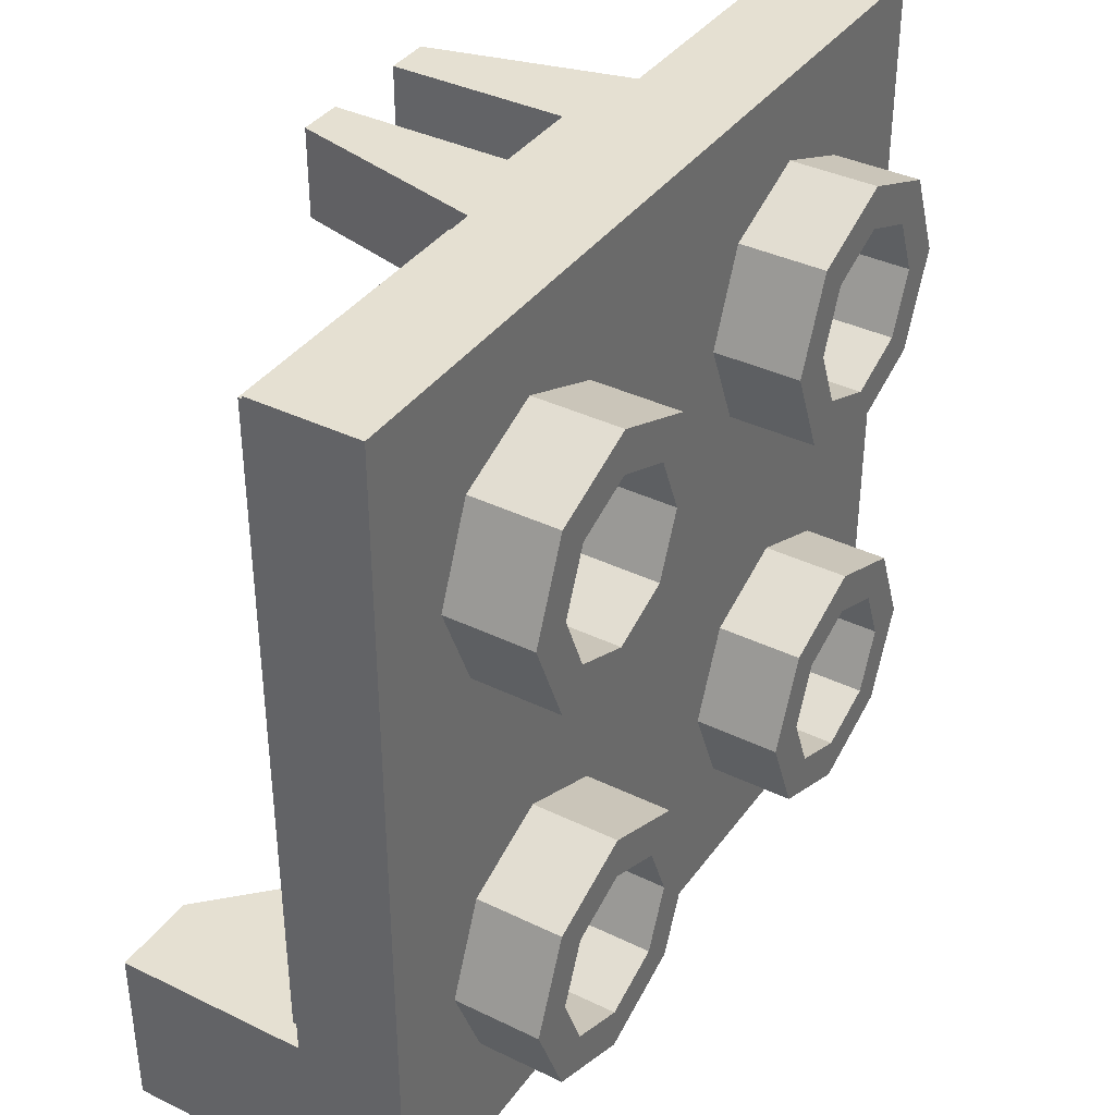
<metadata>
{"format":"obj","ext":"obj","renderer":"f3d","projection":"perspective","resolution":1024,"background":"white","views":[{"elev":37.8,"azim":-58.3,"up":"+Z"}]}
</metadata>
<code>
v 1 -0.5 -1
v 1 -0.5 1
v -1 -0.5 1
v -1 -0.5 -1
v 1 -0.5 -1
v 1 -0.25 -0.6
v 1 -0.25 1
v 1 -0.5 1
v -1 -0.5 -1
v -1 -0.5 1
v -1 -0.25 1
v -1 -0.25 -0.6
v 1 -0.5 -1
v 1 0.2 -1
v 1 0.2 -0.6
v 1 -0.25 -0.6
v -1 -0.5 -1
v -1 -0.25 -0.6
v -1 0.2 -0.6
v -1 0.2 -1
v 0.6 0 -0.6
v 0.6 -0.2 -0.6
v 0.6 -0.2 -0.75
v 0.6 0 -0.75
v 0.6 0 -0.6
v 0.6 0 -0.75
v 0.8 0.2 -0.75
v 0.8 0.2 -0.6
v 0.6 -0.2 -0.6
v 0.95 -0.2 -0.6
v 0.8 0.2 -0.6
v 0.6 0 -0.6
v 1 0.2 -0.6
v 0.8 0.2 -0.6
v 0.95 -0.2 -0.6
v 0.6 -0.2 -0.75
v 0.6 0 -0.75
v 0.8 0.2 -0.75
v 0.85 -0.2 -0.75
v 0.85 -0.2 -0.75
v 0.8 0.2 -0.75
v 0.85 0.2 -0.75
v 0.85 -0.2 -0.85
v 0.85 -0.2 -0.75
v 0.85 0.2 -0.75
v 0.85 0.2 -0.85
v 0.7071 0.0929 -0.85
v 0.85 -0.2 -0.85
v 0.85 0.2 -0.85
v 0.8 0.2 -0.85
v 0.85 -0.2 -0.85
v 0.7071 0.0929 -0.85
v 0.3827 -0.1239 -0.85
v 0.85 -0.2 -0.85
v 0.3827 -0.1239 -0.85
v 0 -0.2 -0.85
v -0.6 0 -0.6
v -0.6 -0.2 -0.6
v -0.6 -0.2 -0.75
v -0.6 0 -0.75
v -0.6 0 -0.6
v -0.6 0 -0.75
v -0.8 0.2 -0.75
v -0.8 0.2 -0.6
v -0.95 -0.2 -0.6
v -0.8 0.2 -0.6
v -1 0.2 -0.6
v -0.8 0.2 -0.6
v -0.95 -0.2 -0.6
v -0.6 -0.2 -0.6
v -0.6 0 -0.6
v -0.6 -0.2 -0.75
v -0.85 -0.2 -0.75
v -0.8 0.2 -0.75
v -0.6 0 -0.75
v -0.85 -0.2 -0.75
v -0.85 0.2 -0.75
v -0.8 0.2 -0.75
v -0.85 0.2 -0.75
v -0.85 -0.2 -0.75
v -0.85 -0.2 -0.85
v -0.85 0.2 -0.85
v -0.85 0.2 -0.85
v -0.85 -0.2 -0.85
v -0.7071 0.0929 -0.85
v -0.8 0.2 -0.85
v -0.7071 0.0929 -0.85
v -0.85 -0.2 -0.85
v -0.3827 -0.1239 -0.85
v -0.3827 -0.1239 -0.85
v -0.85 -0.2 -0.85
v 0 -0.2 -0.85
v 0.8 0.2 -0.6
v 1 0.2 -0.6
v 0.85 0.2 -0.75
v 0.8 0.2 -0.75
v 1 0.2 -0.6
v 1 0.2 -1
v 0.85 0.2 -0.85
v 0.85 0.2 -0.75
v 1 0.2 -1
v 0.8 0.2 -1
v 0.8 0.2 -0.85
v 0.85 0.2 -0.85
v 0.8 0.2 -1
v 0.7071 0.0929 -1
v 0.7071 0.0929 -0.85
v 0.8 0.2 -0.85
v -0.8 0.2 -0.6
v -0.8 0.2 -0.75
v -0.85 0.2 -0.75
v -1 0.2 -0.6
v -1 0.2 -0.6
v -0.85 0.2 -0.75
v -0.85 0.2 -0.85
v -1 0.2 -1
v -1 0.2 -1
v -0.85 0.2 -0.85
v -0.8 0.2 -0.85
v -0.8 0.2 -1
v -0.8 0.2 -1
v -0.8 0.2 -0.85
v -0.7071 0.0929 -0.85
v -0.7071 0.0929 -1
v 0.7071 0.0929 -1
v 0.8 0.2 -1
v 1 0.2 -1
v 1 -0.2 -1
v -0.7071 0.0929 -1
v -1 -0.2 -1
v -1 0.2 -1
v -0.8 0.2 -1
v 1 -0.5 -1
v -1 -0.5 -1
v -1 -0.2 -1
v 1 -0.2 -1
v -0.1305 -0.1914 -1
v 0 -0.2 -1
v -1 -0.2 -1
v -0.2588 -0.1659 -1
v -0.1305 -0.1914 -1
v -1 -0.2 -1
v -0.3827 -0.1239 -1
v -0.2588 -0.1659 -1
v -1 -0.2 -1
v -0.5 -0.066 -1
v -0.3827 -0.1239 -1
v -1 -0.2 -1
v -0.6088 0.0066 -1
v -0.5 -0.066 -1
v -1 -0.2 -1
v -0.7071 0.0929 -1
v -0.6088 0.0066 -1
v -1 -0.2 -1
v 0.1305 -0.1914 -1
v 0 -0.2 -1
v 1 -0.2 -1
v 0.2588 -0.1659 -1
v 0.1305 -0.1914 -1
v 1 -0.2 -1
v 0.3827 -0.1239 -1
v 0.2588 -0.1659 -1
v 1 -0.2 -1
v 0.5 -0.066 -1
v 0.3827 -0.1239 -1
v 1 -0.2 -1
v 0.6088 0.0066 -1
v 0.5 -0.066 -1
v 1 -0.2 -1
v 0.7071 0.0929 -1
v 0.6088 0.0066 -1
v 1 -0.2 -1
v 0 -0.2 -1
v -0.7071 0.09289 -1
v -0.7071 0.09289 -0.85
v 0 -0.2 -0.85
v 0.7071 0.09289 -1
v 0 -0.2 -1
v 0 -0.2 -0.85
v 0.7071 0.09289 -0.85
v -0.1 0.2 0.8
v -0.2 0.2 0.8
v -0.2 0.2 1
v -0.1 0.2 1
v -0.1 0.2 0.8
v -0.1 0.2 1
v -0.1 -0.2 1
v -0.1 -0.2 0.8
v 0.1 0.2 0.8
v 0.2 0.2 0.8
v 0.2 0.2 1
v 0.1 0.2 1
v 0.1 0.2 0.8
v 0.1 0.2 1
v 0.1 -0.2 1
v 0.1 -0.2 0.8
v 0.3 -0.2 0.8
v 0.2 0.2 0.8
v 0.2 0.2 1
v 0.3 -0.2 0.95
v -0.3 -0.2 0.95
v -0.2 0.2 1
v -0.2 0.2 0.8
v -0.3 -0.2 0.8
v 0.3125 -0.25 1
v 0.2 0.2 1
v 0.1 0.2 1
v 0.1 -0.2 1
v 0.3 -0.2 0.8
v 0.1 -0.2 0.8
v 0.1 0.2 0.8
v 0.2 0.2 0.8
v -0.3125 -0.25 1
v -0.1 -0.2 1
v -0.1 0.2 1
v -0.2 0.2 1
v -0.3 -0.2 0.8
v -0.2 0.2 0.8
v -0.1 0.2 0.8
v -0.1 -0.2 0.8
v -1 -0.25 -0.6
v -0.95 -0.25 -0.6
v -0.95 -0.2 -0.6
v -1 0.2 -0.6
v 1 -0.25 -0.6
v 1 0.2 -0.6
v 0.95 -0.2 -0.6
v 0.95 -0.25 -0.6
v -0.3125 -0.25 0.95
v -0.3125 -0.25 1
v -0.2 0.2 1
v -0.3 -0.2 0.95
v 0.2 0.2 1
v 0.3125 -0.25 1
v 0.3125 -0.25 0.95
v 0.3 -0.2 0.95
v 0.3 -0.2 0.95
v 0.3125 -0.25 0.95
v 0.95 -0.25 0.95
v 0.95 -0.2 0.95
v 0.3125 -0.25 0.95
v 0.3125 -0.25 1
v 1 -0.25 1
v 0.95 -0.25 0.95
v 1 -0.25 -0.6
v 0.95 -0.25 -0.6
v 0.95 -0.25 0.95
v 1 -0.25 1
v 0.95 -0.2 -0.6
v 0.95 -0.2 0.95
v 0.95 -0.25 0.95
v 0.95 -0.25 -0.6
v -0.95 -0.25 0.95
v -0.3125 -0.25 0.95
v -0.3 -0.2 0.95
v -0.95 -0.2 0.95
v -1 -0.25 1
v -0.3125 -0.25 1
v -0.3125 -0.25 0.95
v -0.95 -0.25 0.95
v -0.95 -0.25 0.95
v -0.95 -0.25 -0.6
v -1 -0.25 -0.6
v -1 -0.25 1
v -0.95 -0.2 -0.6
v -0.95 -0.25 -0.6
v -0.95 -0.25 0.95
v -0.95 -0.2 0.95
v 0.3125 -0.25 1
v 0.1 -0.2 1
v -0.1 -0.2 1
v -0.3125 -0.25 1
v 1 -0.25 1
v -1 -0.25 1
v -1 -0.5 1
v 1 -0.5 1
v -0.3586 -0.7 -0.3586
v -0.3 -0.7 -0.5
v -0.3 -0.5 -0.5
v -0.3586 -0.5 -0.3586
v -0.5 -0.7 -0.3
v -0.3586 -0.7 -0.3586
v -0.3586 -0.5 -0.3586
v -0.5 -0.5 -0.3
v -0.6414 -0.7 -0.3586
v -0.5 -0.7 -0.3
v -0.5 -0.5 -0.3
v -0.6414 -0.5 -0.3586
v -0.7 -0.7 -0.5
v -0.6414 -0.7 -0.3586
v -0.6414 -0.5 -0.3586
v -0.7 -0.5 -0.5
v -0.6414 -0.7 -0.6414
v -0.7 -0.7 -0.5
v -0.7 -0.5 -0.5
v -0.6414 -0.5 -0.6414
v -0.5 -0.7 -0.7
v -0.6414 -0.7 -0.6414
v -0.6414 -0.5 -0.6414
v -0.5 -0.5 -0.7
v -0.3586 -0.7 -0.6414
v -0.5 -0.7 -0.7
v -0.5 -0.5 -0.7
v -0.3586 -0.5 -0.6414
v -0.3 -0.7 -0.5
v -0.3586 -0.7 -0.6414
v -0.3586 -0.5 -0.6414
v -0.3 -0.5 -0.5
v -0.2879 -0.7 -0.2879
v -0.2 -0.7 -0.5
v -0.2 -0.5 -0.5
v -0.2879 -0.5 -0.2879
v -0.5 -0.7 -0.2
v -0.2879 -0.7 -0.2879
v -0.2879 -0.5 -0.2879
v -0.5 -0.5 -0.2
v -0.7121 -0.7 -0.2879
v -0.5 -0.7 -0.2
v -0.5 -0.5 -0.2
v -0.7121 -0.5 -0.2879
v -0.8 -0.7 -0.5
v -0.7121 -0.7 -0.2879
v -0.7121 -0.5 -0.2879
v -0.8 -0.5 -0.5
v -0.7121 -0.7 -0.7121
v -0.8 -0.7 -0.5
v -0.8 -0.5 -0.5
v -0.7121 -0.5 -0.7121
v -0.5 -0.7 -0.8
v -0.7121 -0.7 -0.7121
v -0.7121 -0.5 -0.7121
v -0.5 -0.5 -0.8
v -0.2879 -0.7 -0.7121
v -0.5 -0.7 -0.8
v -0.5 -0.5 -0.8
v -0.2879 -0.5 -0.7121
v -0.2 -0.7 -0.5
v -0.2879 -0.7 -0.7121
v -0.2879 -0.5 -0.7121
v -0.2 -0.5 -0.5
v -0.2 -0.7 -0.5
v -0.2879 -0.7 -0.2879
v -0.3586 -0.7 -0.3586
v -0.3 -0.7 -0.5
v -0.2879 -0.7 -0.2879
v -0.5 -0.7 -0.2
v -0.5 -0.7 -0.3
v -0.3586 -0.7 -0.3586
v -0.5 -0.7 -0.2
v -0.7121 -0.7 -0.2879
v -0.6414 -0.7 -0.3586
v -0.5 -0.7 -0.3
v -0.7121 -0.7 -0.2879
v -0.8 -0.7 -0.5
v -0.7 -0.7 -0.5
v -0.6414 -0.7 -0.3586
v -0.8 -0.7 -0.5
v -0.7121 -0.7 -0.7121
v -0.6414 -0.7 -0.6414
v -0.7 -0.7 -0.5
v -0.7121 -0.7 -0.7121
v -0.5 -0.7 -0.8
v -0.5 -0.7 -0.7
v -0.6414 -0.7 -0.6414
v -0.5 -0.7 -0.8
v -0.2879 -0.7 -0.7121
v -0.3586 -0.7 -0.6414
v -0.5 -0.7 -0.7
v -0.2879 -0.7 -0.7121
v -0.2 -0.7 -0.5
v -0.3 -0.7 -0.5
v -0.3586 -0.7 -0.6414
v 0.6414 -0.7 -0.3586
v 0.7 -0.7 -0.5
v 0.7 -0.5 -0.5
v 0.6414 -0.5 -0.3586
v 0.5 -0.7 -0.3
v 0.6414 -0.7 -0.3586
v 0.6414 -0.5 -0.3586
v 0.5 -0.5 -0.3
v 0.3586 -0.7 -0.3586
v 0.5 -0.7 -0.3
v 0.5 -0.5 -0.3
v 0.3586 -0.5 -0.3586
v 0.3 -0.7 -0.5
v 0.3586 -0.7 -0.3586
v 0.3586 -0.5 -0.3586
v 0.3 -0.5 -0.5
v 0.3586 -0.7 -0.6414
v 0.3 -0.7 -0.5
v 0.3 -0.5 -0.5
v 0.3586 -0.5 -0.6414
v 0.5 -0.7 -0.7
v 0.3586 -0.7 -0.6414
v 0.3586 -0.5 -0.6414
v 0.5 -0.5 -0.7
v 0.6414 -0.7 -0.6414
v 0.5 -0.7 -0.7
v 0.5 -0.5 -0.7
v 0.6414 -0.5 -0.6414
v 0.7 -0.7 -0.5
v 0.6414 -0.7 -0.6414
v 0.6414 -0.5 -0.6414
v 0.7 -0.5 -0.5
v 0.7121 -0.7 -0.2879
v 0.8 -0.7 -0.5
v 0.8 -0.5 -0.5
v 0.7121 -0.5 -0.2879
v 0.5 -0.7 -0.2
v 0.7121 -0.7 -0.2879
v 0.7121 -0.5 -0.2879
v 0.5 -0.5 -0.2
v 0.2879 -0.7 -0.2879
v 0.5 -0.7 -0.2
v 0.5 -0.5 -0.2
v 0.2879 -0.5 -0.2879
v 0.2 -0.7 -0.5
v 0.2879 -0.7 -0.2879
v 0.2879 -0.5 -0.2879
v 0.2 -0.5 -0.5
v 0.2879 -0.7 -0.7121
v 0.2 -0.7 -0.5
v 0.2 -0.5 -0.5
v 0.2879 -0.5 -0.7121
v 0.5 -0.7 -0.8
v 0.2879 -0.7 -0.7121
v 0.2879 -0.5 -0.7121
v 0.5 -0.5 -0.8
v 0.7121 -0.7 -0.7121
v 0.5 -0.7 -0.8
v 0.5 -0.5 -0.8
v 0.7121 -0.5 -0.7121
v 0.8 -0.7 -0.5
v 0.7121 -0.7 -0.7121
v 0.7121 -0.5 -0.7121
v 0.8 -0.5 -0.5
v 0.8 -0.7 -0.5
v 0.7121 -0.7 -0.2879
v 0.6414 -0.7 -0.3586
v 0.7 -0.7 -0.5
v 0.7121 -0.7 -0.2879
v 0.5 -0.7 -0.2
v 0.5 -0.7 -0.3
v 0.6414 -0.7 -0.3586
v 0.5 -0.7 -0.2
v 0.2879 -0.7 -0.2879
v 0.3586 -0.7 -0.3586
v 0.5 -0.7 -0.3
v 0.2879 -0.7 -0.2879
v 0.2 -0.7 -0.5
v 0.3 -0.7 -0.5
v 0.3586 -0.7 -0.3586
v 0.2 -0.7 -0.5
v 0.2879 -0.7 -0.7121
v 0.3586 -0.7 -0.6414
v 0.3 -0.7 -0.5
v 0.2879 -0.7 -0.7121
v 0.5 -0.7 -0.8
v 0.5 -0.7 -0.7
v 0.3586 -0.7 -0.6414
v 0.5 -0.7 -0.8
v 0.7121 -0.7 -0.7121
v 0.6414 -0.7 -0.6414
v 0.5 -0.7 -0.7
v 0.7121 -0.7 -0.7121
v 0.8 -0.7 -0.5
v 0.7 -0.7 -0.5
v 0.6414 -0.7 -0.6414
v -0.3586 -0.7 0.6414
v -0.3 -0.7 0.5
v -0.3 -0.5 0.5
v -0.3586 -0.5 0.6414
v -0.5 -0.7 0.7
v -0.3586 -0.7 0.6414
v -0.3586 -0.5 0.6414
v -0.5 -0.5 0.7
v -0.6414 -0.7 0.6414
v -0.5 -0.7 0.7
v -0.5 -0.5 0.7
v -0.6414 -0.5 0.6414
v -0.7 -0.7 0.5
v -0.6414 -0.7 0.6414
v -0.6414 -0.5 0.6414
v -0.7 -0.5 0.5
v -0.6414 -0.7 0.3586
v -0.7 -0.7 0.5
v -0.7 -0.5 0.5
v -0.6414 -0.5 0.3586
v -0.5 -0.7 0.3
v -0.6414 -0.7 0.3586
v -0.6414 -0.5 0.3586
v -0.5 -0.5 0.3
v -0.3586 -0.7 0.3586
v -0.5 -0.7 0.3
v -0.5 -0.5 0.3
v -0.3586 -0.5 0.3586
v -0.3 -0.7 0.5
v -0.3586 -0.7 0.3586
v -0.3586 -0.5 0.3586
v -0.3 -0.5 0.5
v -0.2879 -0.7 0.7121
v -0.2 -0.7 0.5
v -0.2 -0.5 0.5
v -0.2879 -0.5 0.7121
v -0.5 -0.7 0.8
v -0.2879 -0.7 0.7121
v -0.2879 -0.5 0.7121
v -0.5 -0.5 0.8
v -0.7121 -0.7 0.7121
v -0.5 -0.7 0.8
v -0.5 -0.5 0.8
v -0.7121 -0.5 0.7121
v -0.8 -0.7 0.5
v -0.7121 -0.7 0.7121
v -0.7121 -0.5 0.7121
v -0.8 -0.5 0.5
v -0.7121 -0.7 0.2879
v -0.8 -0.7 0.5
v -0.8 -0.5 0.5
v -0.7121 -0.5 0.2879
v -0.5 -0.7 0.2
v -0.7121 -0.7 0.2879
v -0.7121 -0.5 0.2879
v -0.5 -0.5 0.2
v -0.2879 -0.7 0.2879
v -0.5 -0.7 0.2
v -0.5 -0.5 0.2
v -0.2879 -0.5 0.2879
v -0.2 -0.7 0.5
v -0.2879 -0.7 0.2879
v -0.2879 -0.5 0.2879
v -0.2 -0.5 0.5
v -0.2 -0.7 0.5
v -0.2879 -0.7 0.7121
v -0.3586 -0.7 0.6414
v -0.3 -0.7 0.5
v -0.2879 -0.7 0.7121
v -0.5 -0.7 0.8
v -0.5 -0.7 0.7
v -0.3586 -0.7 0.6414
v -0.5 -0.7 0.8
v -0.7121 -0.7 0.7121
v -0.6414 -0.7 0.6414
v -0.5 -0.7 0.7
v -0.7121 -0.7 0.7121
v -0.8 -0.7 0.5
v -0.7 -0.7 0.5
v -0.6414 -0.7 0.6414
v -0.8 -0.7 0.5
v -0.7121 -0.7 0.2879
v -0.6414 -0.7 0.3586
v -0.7 -0.7 0.5
v -0.7121 -0.7 0.2879
v -0.5 -0.7 0.2
v -0.5 -0.7 0.3
v -0.6414 -0.7 0.3586
v -0.5 -0.7 0.2
v -0.2879 -0.7 0.2879
v -0.3586 -0.7 0.3586
v -0.5 -0.7 0.3
v -0.2879 -0.7 0.2879
v -0.2 -0.7 0.5
v -0.3 -0.7 0.5
v -0.3586 -0.7 0.3586
v 0.6414 -0.7 0.6414
v 0.7 -0.7 0.5
v 0.7 -0.5 0.5
v 0.6414 -0.5 0.6414
v 0.5 -0.7 0.7
v 0.6414 -0.7 0.6414
v 0.6414 -0.5 0.6414
v 0.5 -0.5 0.7
v 0.3586 -0.7 0.6414
v 0.5 -0.7 0.7
v 0.5 -0.5 0.7
v 0.3586 -0.5 0.6414
v 0.3 -0.7 0.5
v 0.3586 -0.7 0.6414
v 0.3586 -0.5 0.6414
v 0.3 -0.5 0.5
v 0.3586 -0.7 0.3586
v 0.3 -0.7 0.5
v 0.3 -0.5 0.5
v 0.3586 -0.5 0.3586
v 0.5 -0.7 0.3
v 0.3586 -0.7 0.3586
v 0.3586 -0.5 0.3586
v 0.5 -0.5 0.3
v 0.6414 -0.7 0.3586
v 0.5 -0.7 0.3
v 0.5 -0.5 0.3
v 0.6414 -0.5 0.3586
v 0.7 -0.7 0.5
v 0.6414 -0.7 0.3586
v 0.6414 -0.5 0.3586
v 0.7 -0.5 0.5
v 0.7121 -0.7 0.7121
v 0.8 -0.7 0.5
v 0.8 -0.5 0.5
v 0.7121 -0.5 0.7121
v 0.5 -0.7 0.8
v 0.7121 -0.7 0.7121
v 0.7121 -0.5 0.7121
v 0.5 -0.5 0.8
v 0.2879 -0.7 0.7121
v 0.5 -0.7 0.8
v 0.5 -0.5 0.8
v 0.2879 -0.5 0.7121
v 0.2 -0.7 0.5
v 0.2879 -0.7 0.7121
v 0.2879 -0.5 0.7121
v 0.2 -0.5 0.5
v 0.2879 -0.7 0.2879
v 0.2 -0.7 0.5
v 0.2 -0.5 0.5
v 0.2879 -0.5 0.2879
v 0.5 -0.7 0.2
v 0.2879 -0.7 0.2879
v 0.2879 -0.5 0.2879
v 0.5 -0.5 0.2
v 0.7121 -0.7 0.2879
v 0.5 -0.7 0.2
v 0.5 -0.5 0.2
v 0.7121 -0.5 0.2879
v 0.8 -0.7 0.5
v 0.7121 -0.7 0.2879
v 0.7121 -0.5 0.2879
v 0.8 -0.5 0.5
v 0.8 -0.7 0.5
v 0.7121 -0.7 0.7121
v 0.6414 -0.7 0.6414
v 0.7 -0.7 0.5
v 0.7121 -0.7 0.7121
v 0.5 -0.7 0.8
v 0.5 -0.7 0.7
v 0.6414 -0.7 0.6414
v 0.5 -0.7 0.8
v 0.2879 -0.7 0.7121
v 0.3586 -0.7 0.6414
v 0.5 -0.7 0.7
v 0.2879 -0.7 0.7121
v 0.2 -0.7 0.5
v 0.3 -0.7 0.5
v 0.3586 -0.7 0.6414
v 0.2 -0.7 0.5
v 0.2879 -0.7 0.2879
v 0.3586 -0.7 0.3586
v 0.3 -0.7 0.5
v 0.2879 -0.7 0.2879
v 0.5 -0.7 0.2
v 0.5 -0.7 0.3
v 0.3586 -0.7 0.3586
v 0.5 -0.7 0.2
v 0.7121 -0.7 0.2879
v 0.6414 -0.7 0.3586
v 0.5 -0.7 0.3
v 0.7121 -0.7 0.2879
v 0.8 -0.7 0.5
v 0.7 -0.7 0.5
v 0.6414 -0.7 0.3586
v 0.3 -0.2 0.8
v 0.3 -0.2 0.95
v 0.95 -0.2 0.95
v 0.95 -0.2 -0.6
v 0.3 -0.2 0.8
v 0.95 -0.2 -0.6
v 0.85 -0.2 -0.85
v 0.1 -0.2 1
v 0.85 -0.2 -0.85
v -0.85 -0.2 -0.85
v -0.1 -0.2 1
v 0.1 -0.2 1
v -0.95 -0.2 0.95
v -0.3 -0.2 0.95
v -0.3 -0.2 0.8
v -0.95 -0.2 -0.6
v -0.85 -0.2 -0.85
v -0.95 -0.2 -0.6
v -0.3 -0.2 0.8
v -0.1 -0.2 1
g mesh1413798
f 1 2 3
f 3 4 1
f 5 6 7
f 7 8 5
f 9 10 11
f 11 12 9
f 13 14 15
f 15 16 13
f 17 18 19
f 19 20 17
g mesh1413801
f 21 23 22
f 23 21 24
f 25 27 26
f 27 25 28
f 29 30 31
f 31 32 29
f 33 34 35
f 36 37 38
f 38 39 36
f 40 41 42
g mesh1413803
f 43 44 45
f 45 46 43
f 47 48 49
f 49 50 47
f 51 52 53
f 54 55 56
g mesh1413806
f 57 58 59
f 59 60 57
f 61 62 63
f 63 64 61
f 65 66 67
f 68 69 70
f 70 71 68
f 72 73 74
f 74 75 72
f 76 77 78
g mesh1413808
f 79 80 81
f 81 82 79
f 83 84 85
f 85 86 83
f 87 88 89
f 90 91 92
g mesh1413810
f 93 94 95
f 95 96 93
f 97 98 99
f 99 100 97
f 101 102 103
f 103 104 101
f 105 106 107
f 107 108 105
f 109 110 111
f 111 112 109
f 113 114 115
f 115 116 113
f 117 118 119
f 119 120 117
f 121 122 123
f 123 124 121
g mesh1413811
f 125 126 127
f 127 128 125
f 129 130 131
f 131 132 129
f 133 134 135
f 135 136 133
g mesh1413812
f 137 138 139
f 140 141 142
f 143 144 145
f 146 147 148
f 149 150 151
f 152 153 154
g mesh1413814
f 155 157 156
f 158 160 159
f 161 163 162
f 164 166 165
f 167 169 168
f 170 172 171
g mesh1413818
f 173 174 175
f 175 176 173
f 177 178 179
f 179 180 177
g mesh1413823
f 181 182 183
f 183 184 181
f 185 186 187
f 187 188 185
g mesh1413825
f 189 191 190
f 191 189 192
f 193 195 194
f 195 193 196
f 197 198 199
f 199 200 197
g mesh1413827
f 201 202 203
f 203 204 201
g mesh1413828
f 205 206 207
f 207 208 205
f 209 210 211
f 211 212 209
f 213 214 215
f 215 216 213
f 217 218 219
f 219 220 217
g mesh1413829
f 221 222 223
f 223 224 221
f 225 226 227
f 227 228 225
f 229 230 231
f 231 232 229
f 233 234 235
f 235 236 233
f 237 238 239
f 239 240 237
f 241 242 243
f 243 244 241
f 245 246 247
f 247 248 245
g mesh1413830
f 249 250 251
f 251 252 249
f 253 254 255
f 255 256 253
f 257 258 259
f 259 260 257
f 261 262 263
f 263 264 261
g mesh1413832
f 265 266 267
f 267 268 265
f 269 270 271
f 271 272 269
g mesh1413835
f 273 274 275
f 275 276 273
g mesh1413843
f 277 279 278
f 279 277 280
f 281 283 282
f 283 281 284
f 285 287 286
f 287 285 288
f 289 291 290
f 291 289 292
f 293 295 294
f 295 293 296
f 297 299 298
f 299 297 300
f 301 303 302
f 303 301 304
f 305 307 306
f 307 305 308
g mesh1413845
f 309 310 311
f 311 312 309
f 313 314 315
f 315 316 313
f 317 318 319
f 319 320 317
f 321 322 323
f 323 324 321
f 325 326 327
f 327 328 325
f 329 330 331
f 331 332 329
f 333 334 335
f 335 336 333
f 337 338 339
f 339 340 337
g mesh1413847
f 341 342 343
f 343 344 341
f 345 346 347
f 347 348 345
f 349 350 351
f 351 352 349
f 353 354 355
f 355 356 353
f 357 358 359
f 359 360 357
f 361 362 363
f 363 364 361
f 365 366 367
f 367 368 365
f 369 370 371
f 371 372 369
g mesh1413855
f 373 375 374
f 375 373 376
f 377 379 378
f 379 377 380
f 381 383 382
f 383 381 384
f 385 387 386
f 387 385 388
f 389 391 390
f 391 389 392
f 393 395 394
f 395 393 396
f 397 399 398
f 399 397 400
f 401 403 402
f 403 401 404
g mesh1413857
f 405 406 407
f 407 408 405
f 409 410 411
f 411 412 409
f 413 414 415
f 415 416 413
f 417 418 419
f 419 420 417
f 421 422 423
f 423 424 421
f 425 426 427
f 427 428 425
f 429 430 431
f 431 432 429
f 433 434 435
f 435 436 433
g mesh1413859
f 437 438 439
f 439 440 437
f 441 442 443
f 443 444 441
f 445 446 447
f 447 448 445
f 449 450 451
f 451 452 449
f 453 454 455
f 455 456 453
f 457 458 459
f 459 460 457
f 461 462 463
f 463 464 461
f 465 466 467
f 467 468 465
g mesh1413867
f 469 471 470
f 471 469 472
f 473 475 474
f 475 473 476
f 477 479 478
f 479 477 480
f 481 483 482
f 483 481 484
f 485 487 486
f 487 485 488
f 489 491 490
f 491 489 492
f 493 495 494
f 495 493 496
f 497 499 498
f 499 497 500
g mesh1413869
f 501 502 503
f 503 504 501
f 505 506 507
f 507 508 505
f 509 510 511
f 511 512 509
f 513 514 515
f 515 516 513
f 517 518 519
f 519 520 517
f 521 522 523
f 523 524 521
f 525 526 527
f 527 528 525
f 529 530 531
f 531 532 529
g mesh1413871
f 533 534 535
f 535 536 533
f 537 538 539
f 539 540 537
f 541 542 543
f 543 544 541
f 545 546 547
f 547 548 545
f 549 550 551
f 551 552 549
f 553 554 555
f 555 556 553
f 557 558 559
f 559 560 557
f 561 562 563
f 563 564 561
g mesh1413879
f 565 567 566
f 567 565 568
f 569 571 570
f 571 569 572
f 573 575 574
f 575 573 576
f 577 579 578
f 579 577 580
f 581 583 582
f 583 581 584
f 585 587 586
f 587 585 588
f 589 591 590
f 591 589 592
f 593 595 594
f 595 593 596
g mesh1413881
f 597 598 599
f 599 600 597
f 601 602 603
f 603 604 601
f 605 606 607
f 607 608 605
f 609 610 611
f 611 612 609
f 613 614 615
f 615 616 613
f 617 618 619
f 619 620 617
f 621 622 623
f 623 624 621
f 625 626 627
f 627 628 625
g mesh1413883
f 629 630 631
f 631 632 629
f 633 634 635
f 635 636 633
f 637 638 639
f 639 640 637
f 641 642 643
f 643 644 641
f 645 646 647
f 647 648 645
f 649 650 651
f 651 652 649
f 653 654 655
f 655 656 653
f 657 658 659
f 659 660 657
g mesh1413887
f 661 662 663
f 663 664 661
f 665 666 667
f 667 668 665
f 669 670 671
f 671 672 669
f 673 674 675
f 675 676 673
f 677 678 679
f 679 680 677

</code>
